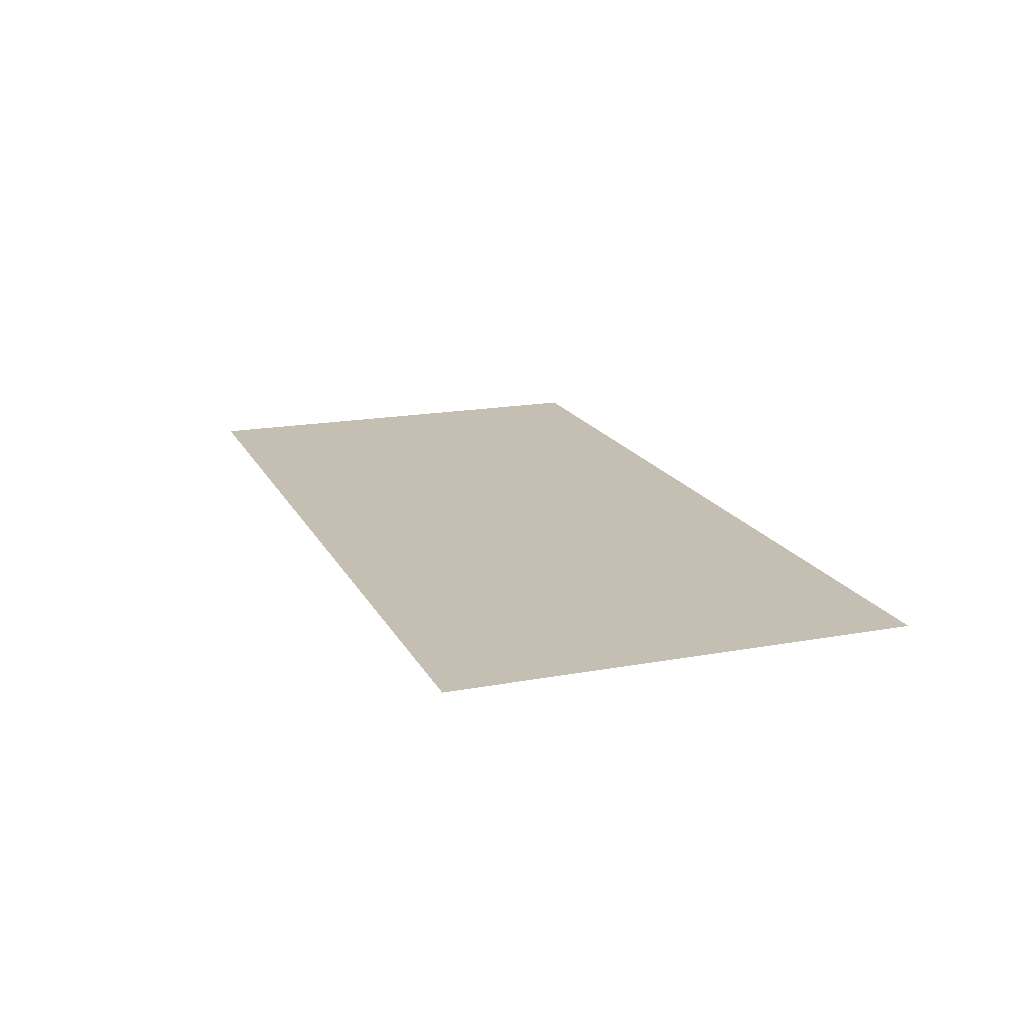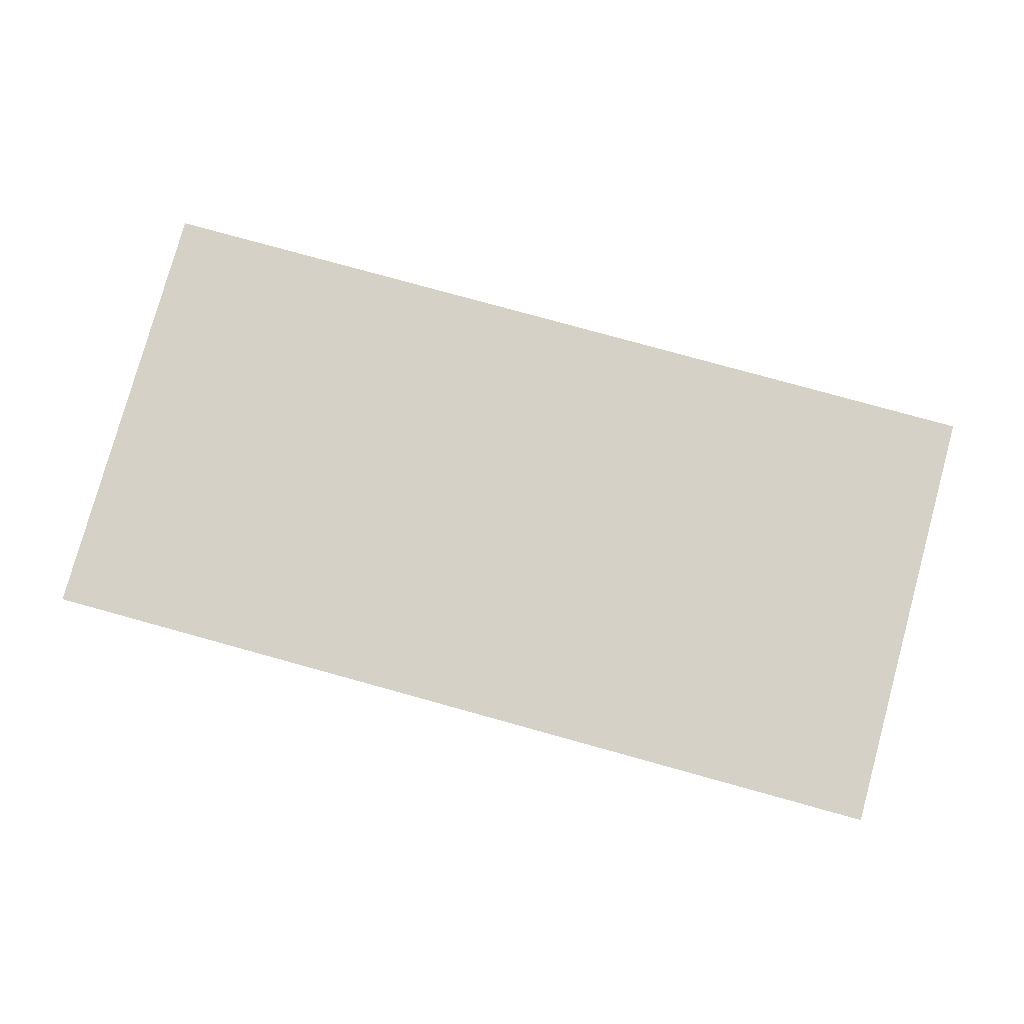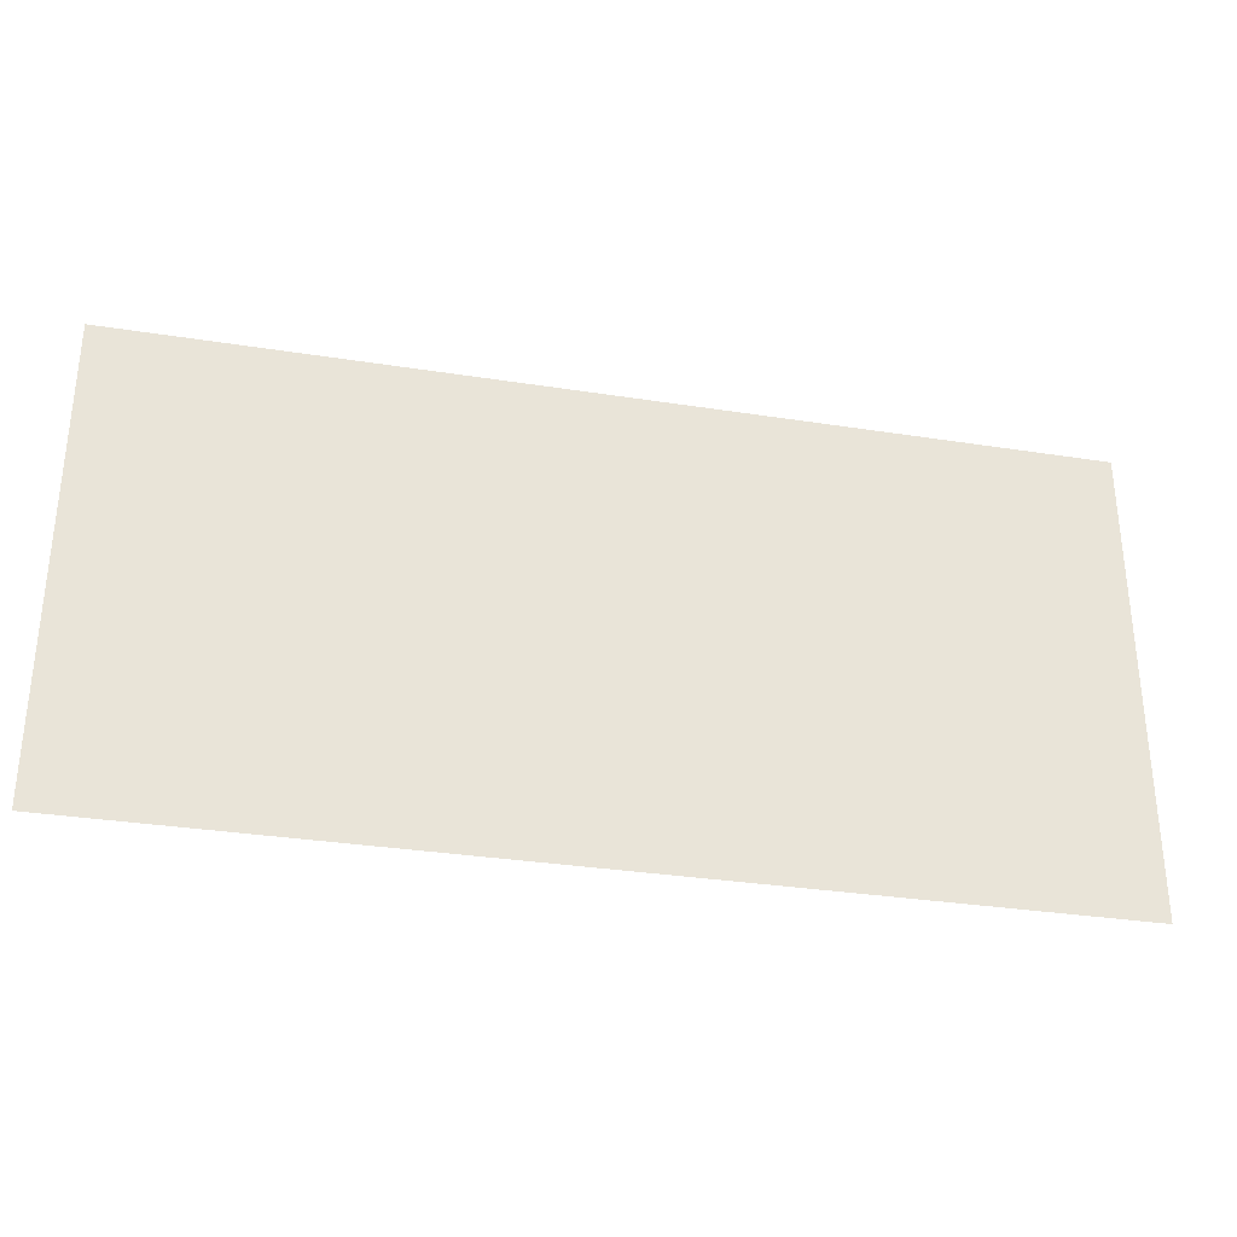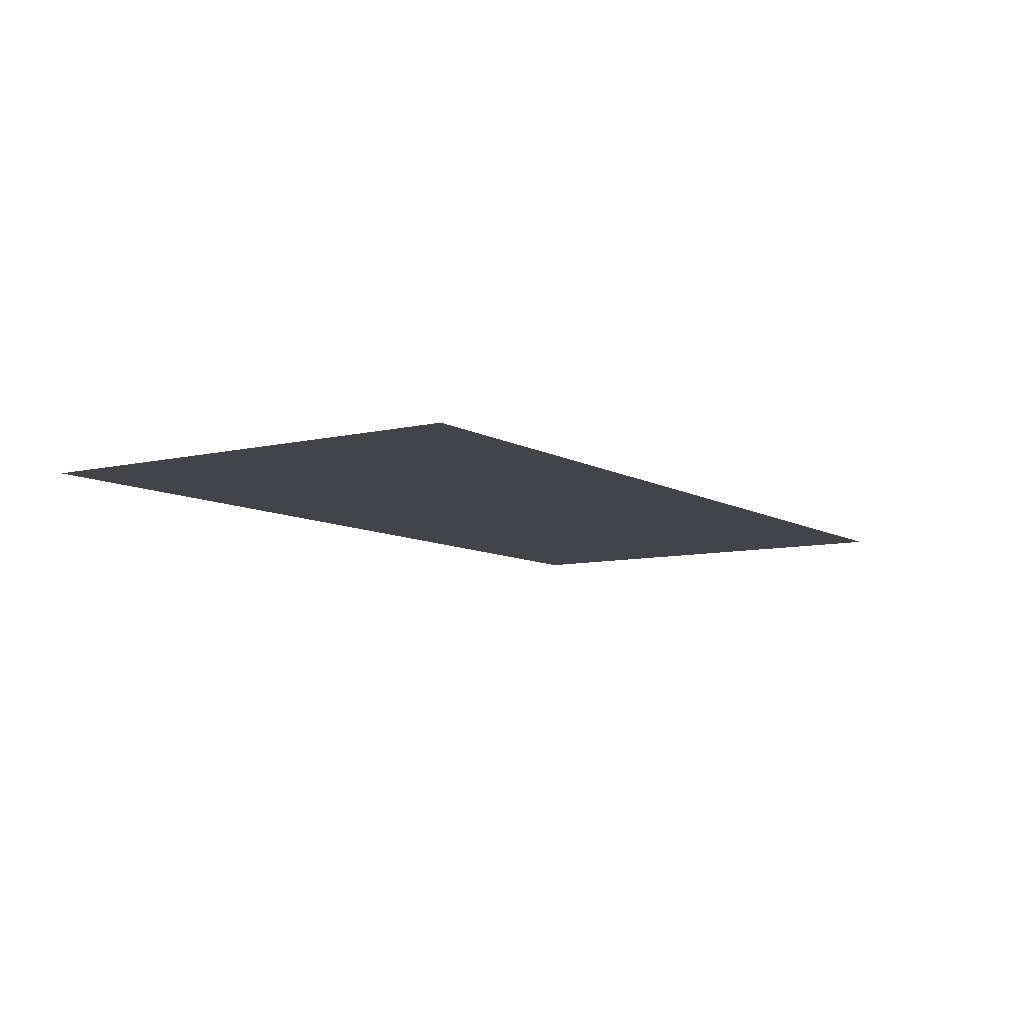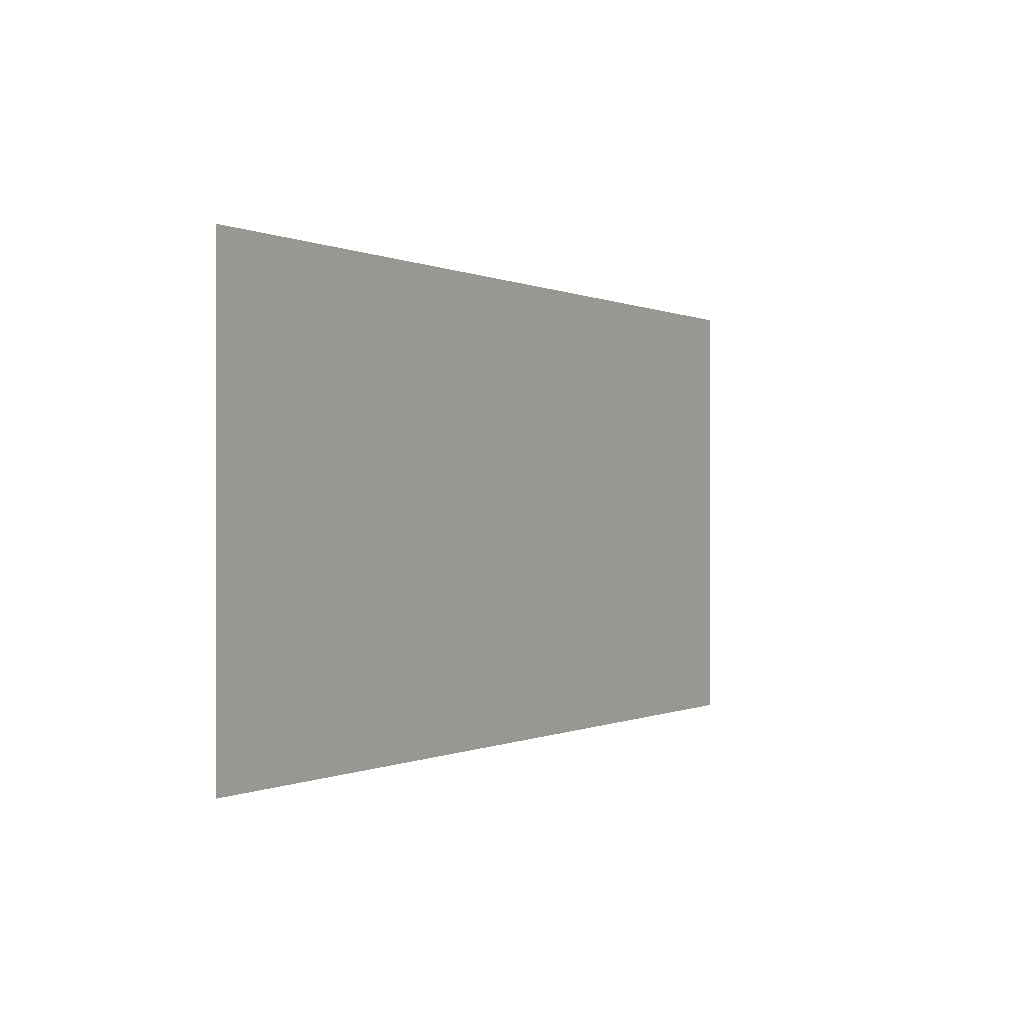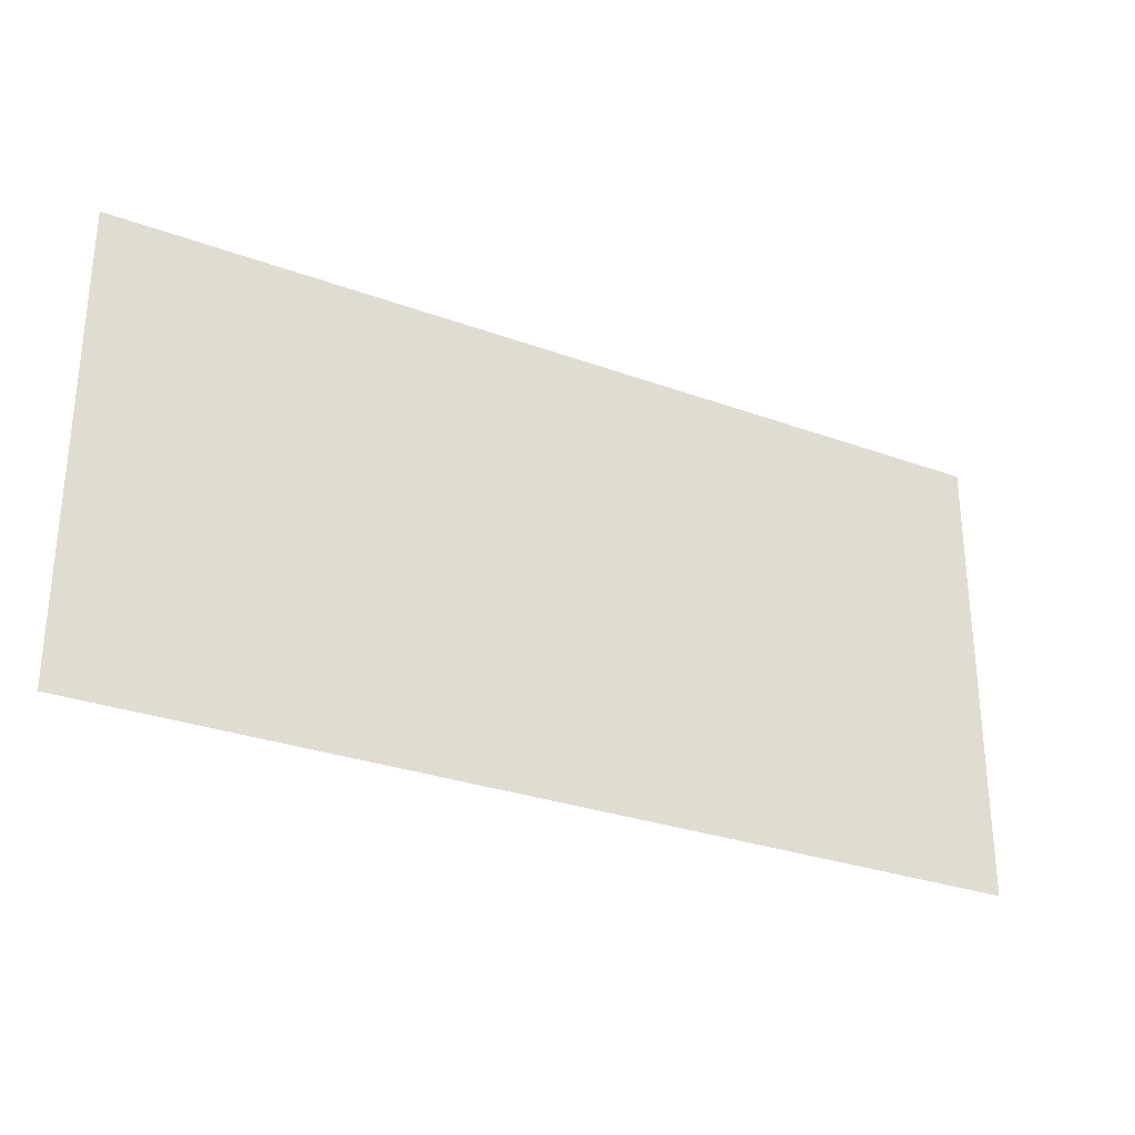
<metadata>
{"format":"obj","ext":"obj","renderer":"f3d","projection":"perspective","resolution":1024,"background":"white","views":[{"elev":17.6,"azim":-109.9,"up":"+Z"},{"elev":79.2,"azim":15.4,"up":"+Z"},{"elev":-32.0,"azim":-12.5,"up":"+Y"},{"elev":-8.5,"azim":123.3,"up":"+Z"},{"elev":-0.1,"azim":-59.0,"up":"+Y"},{"elev":-29.1,"azim":151.5,"up":"+Y"}]}
</metadata>
<code>
v -6 -1 0
v -7 -1 0
v -7 0 0
v -6 0 0
v -7 -1 0
v -8 -1 0
v -8 0 0
v -7 0 0
g escenaNorte_1_mesh_0270
f 1 2 3 4
f 5 6 7 8

</code>
